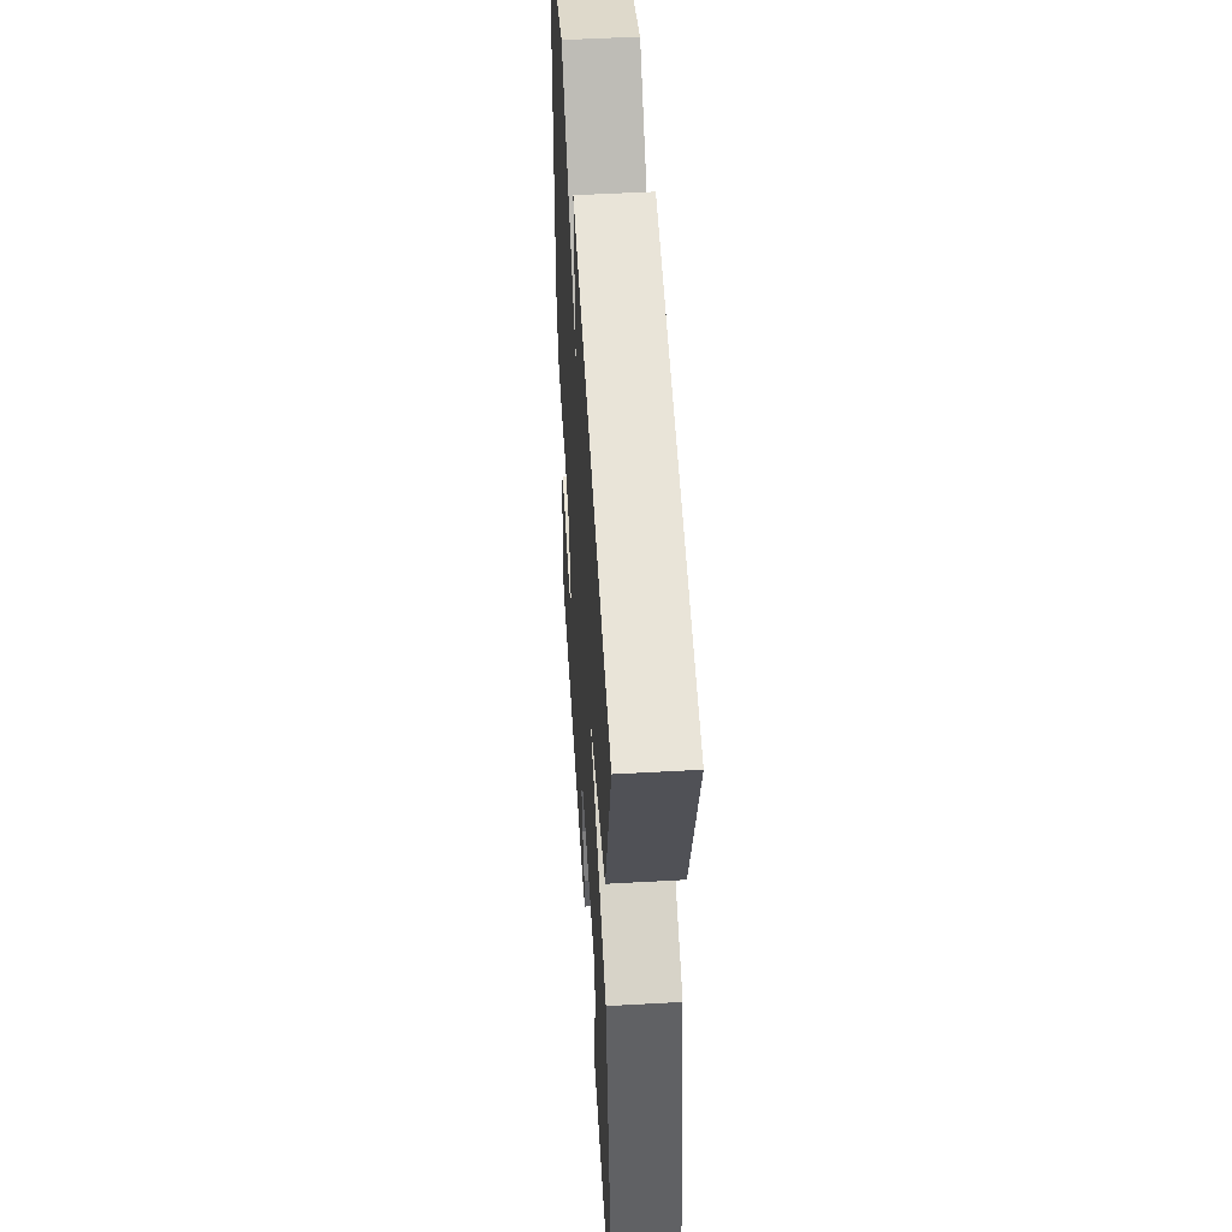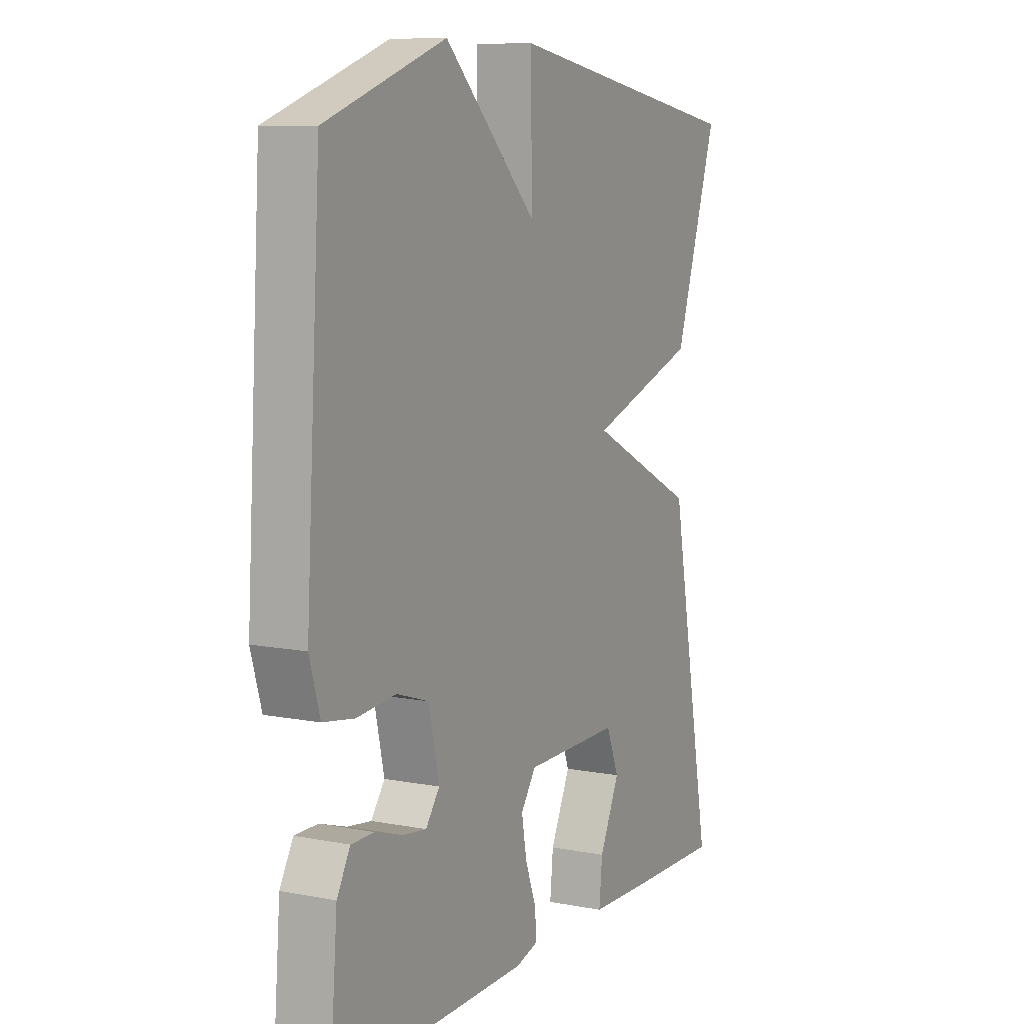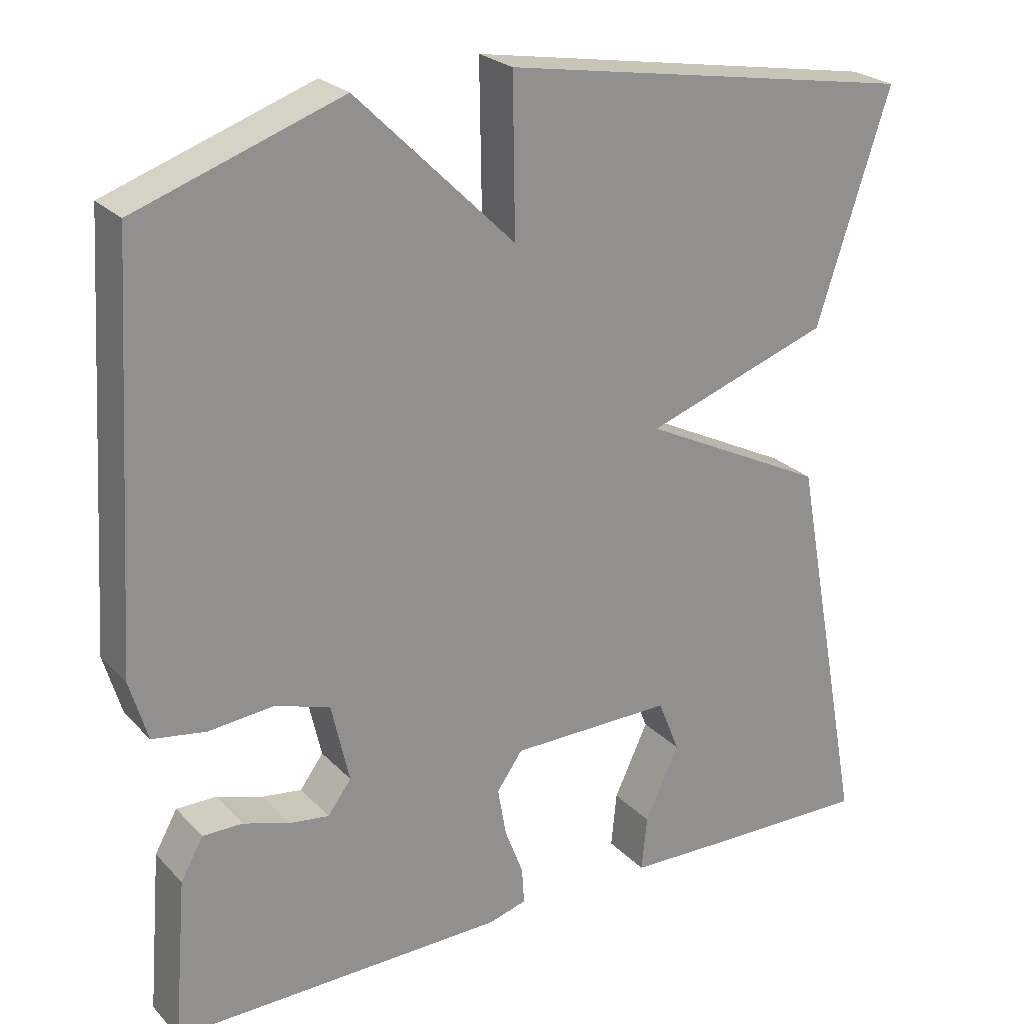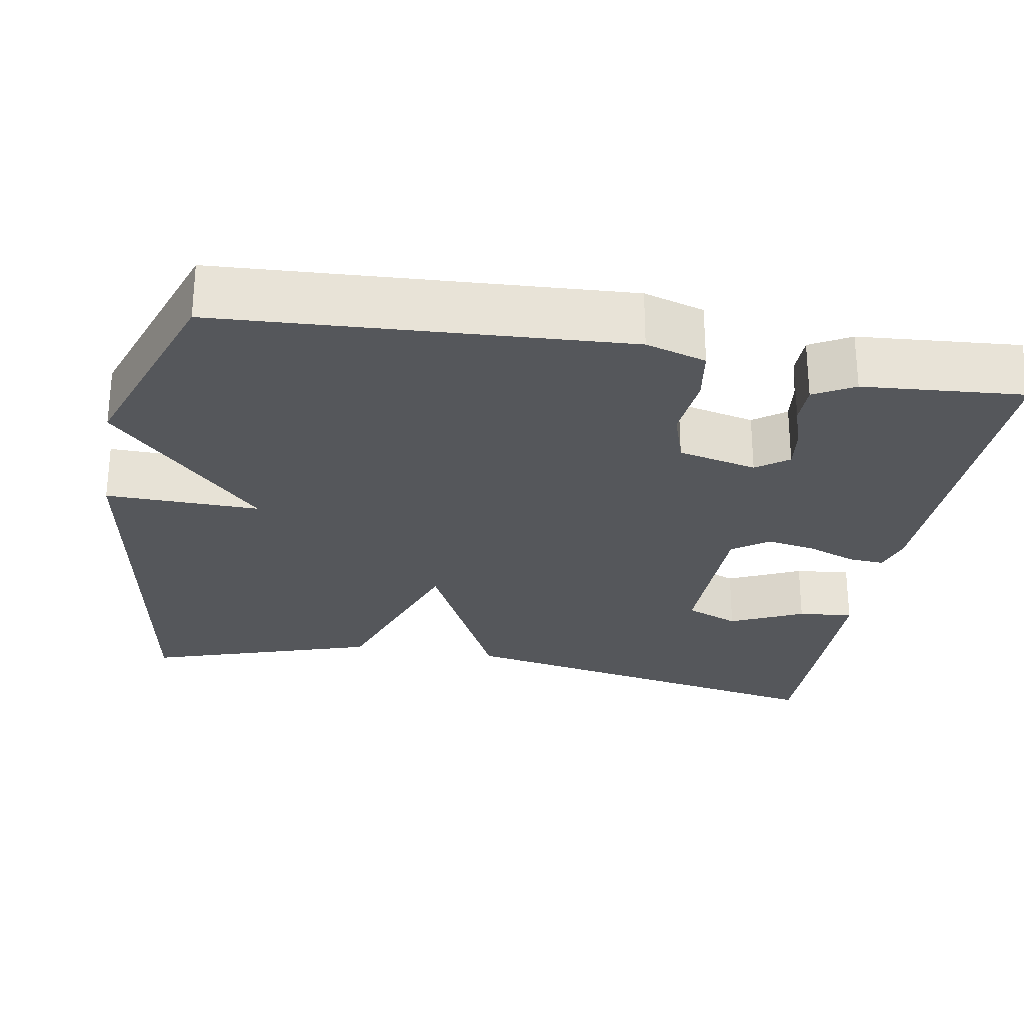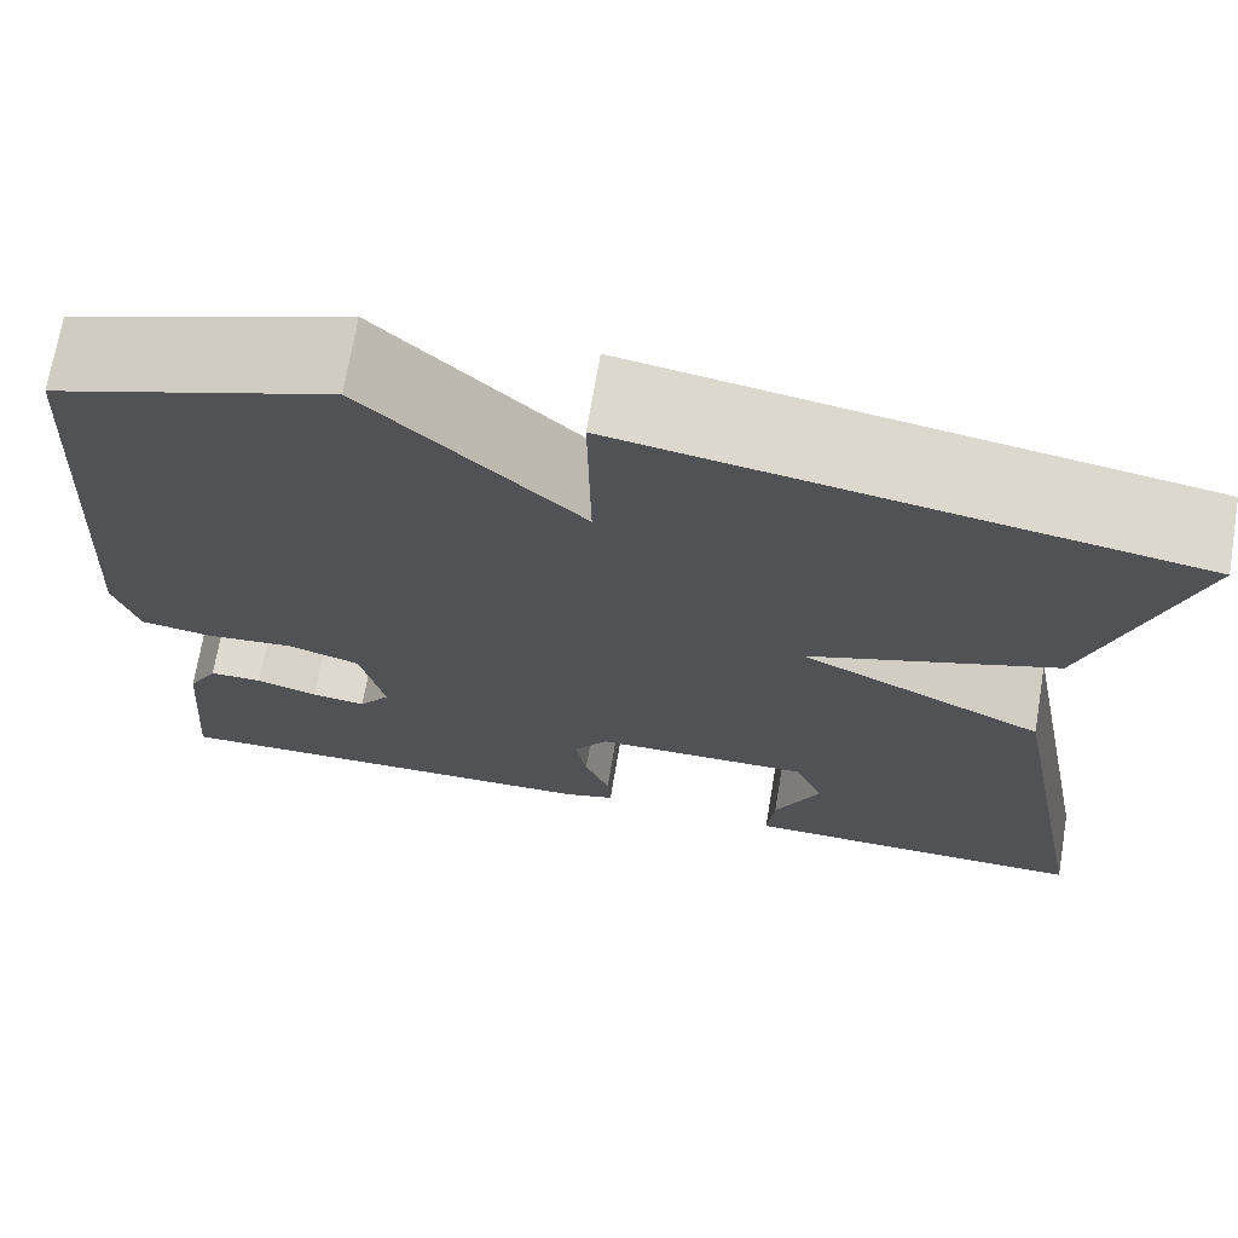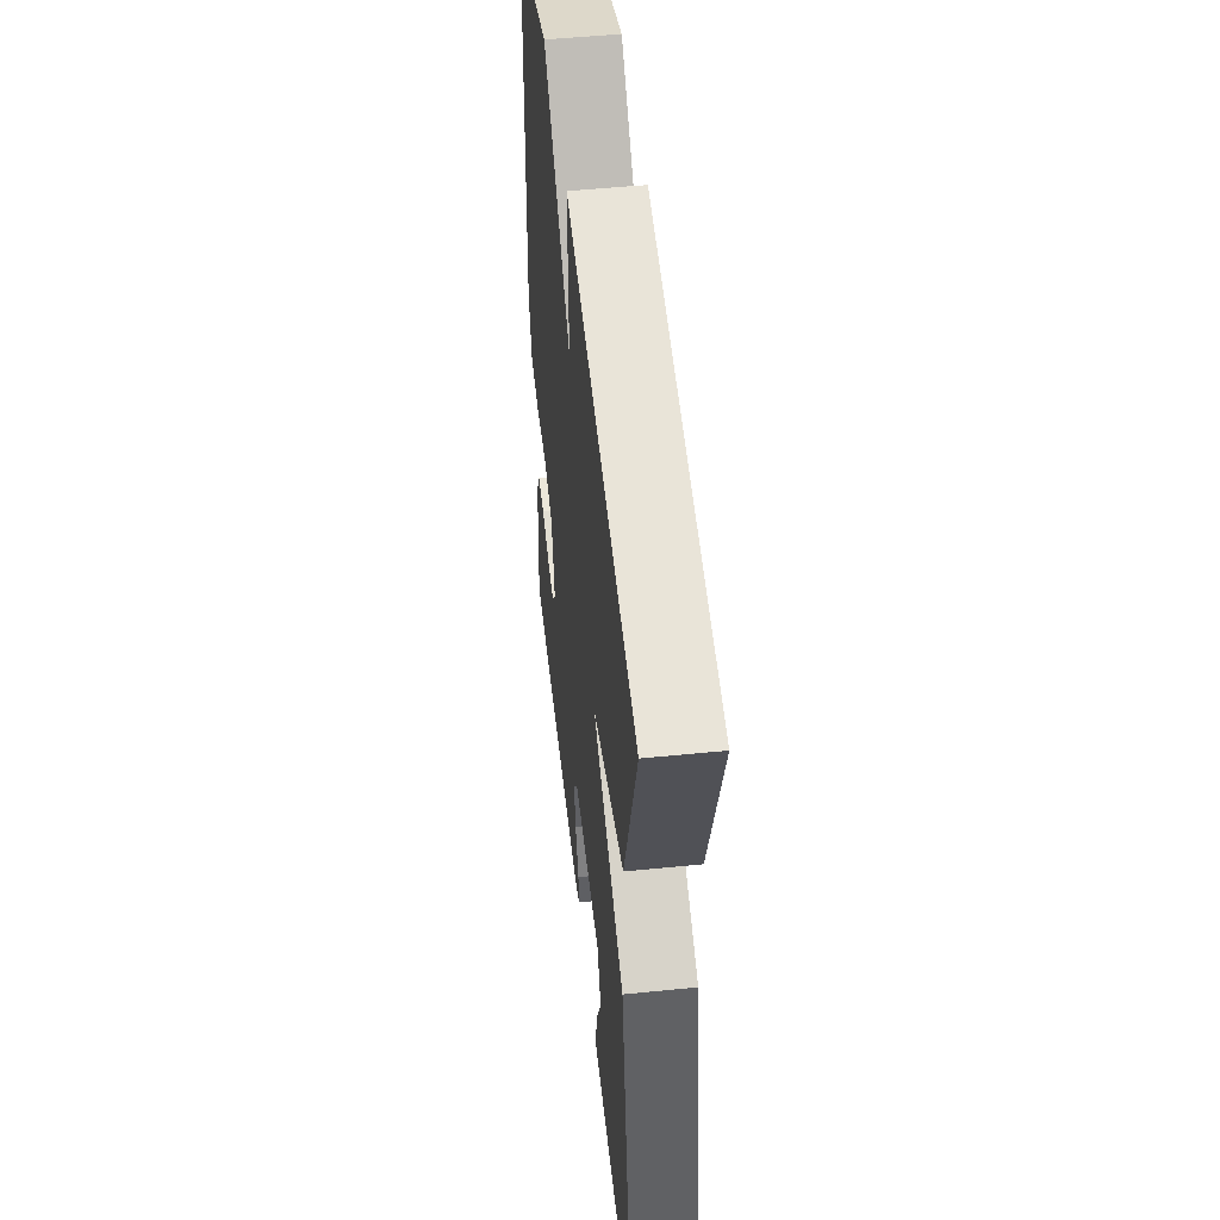
<metadata>
{"format":"obj","ext":"obj","renderer":"f3d","projection":"perspective","resolution":1024,"background":"white","views":[{"elev":51.3,"azim":-93.5,"up":"+Z"},{"elev":9.1,"azim":117.1,"up":"+Z"},{"elev":24.4,"azim":147.9,"up":"+Z"},{"elev":-26.9,"azim":79.9,"up":"+Y"},{"elev":70.8,"azim":-170.5,"up":"+Z"},{"elev":50.8,"azim":-96.3,"up":"+Z"}]}
</metadata>
<code>
v -0.5 0.07 -0.5
v -0.405 0.07 0.007
v -0.167 0.07 0.125
v -0.405 0.07 0.207
v -0.5 0.07 0.5
v 0.037 0.07 0.592
v 0.034 0.07 0.393
v 0.237 0.07 0.592
v 0.5 0.07 0.5
v 0.532 0.07 -0.019
v 0.509 0.07 -0.097
v 0.44 0.07 -0.108
v 0.355 0.07 -0.1
v 0.285 0.07 -0.123
v 0.262 0.07 -0.225
v 0.292 0.07 -0.266
v 0.344 0.07 -0.259
v 0.403 0.07 -0.24
v 0.454 0.07 -0.24
v 0.483 0.07 -0.292
v 0.5 0.07 -0.5
v 0.069 0.07 -0.494
v 0.02 0.07 -0.48
v 0.023 0.07 -0.433
v 0.047 0.07 -0.37
v 0.058 0.07 -0.307
v 0.025 0.07 -0.26
v -0.184 0.07 -0.258
v -0.212 0.07 -0.327
v -0.168 0.07 -0.421
v -0.161 0.07 -0.492
v -0.299 0.07 -0.496
v -0.5 0 -0.5
v -0.405 0 0.007
v -0.167 0 0.125
v -0.405 0 0.207
v -0.5 0 0.5
v 0.037 0 0.592
v 0.034 0 0.393
v 0.237 0 0.592
v 0.5 0 0.5
v 0.532 0 -0.019
v 0.509 0 -0.097
v 0.44 0 -0.108
v 0.355 0 -0.1
v 0.285 0 -0.123
v 0.262 0 -0.225
v 0.292 0 -0.266
v 0.344 0 -0.259
v 0.403 0 -0.24
v 0.454 0 -0.24
v 0.483 0 -0.292
v 0.5 0 -0.5
v 0.069 0 -0.494
v 0.02 0 -0.48
v 0.023 0 -0.433
v 0.047 0 -0.37
v 0.058 0 -0.307
v 0.025 0 -0.26
v -0.184 0 -0.258
v -0.212 0 -0.327
v -0.168 0 -0.421
v -0.161 0 -0.492
v -0.299 0 -0.496
f 32 1 2
f 31 32 2
f 30 31 2
f 29 30 2
f 28 29 2 3
f 27 28 3
f 26 27 3
f 23 24 25
f 22 23 25
f 21 22 25
f 20 21 25
f 19 20 25
f 18 19 25
f 17 18 25
f 16 17 25 26
f 15 16 26 3
f 11 12 13
f 10 11 13
f 9 10 13
f 8 9 13
f 7 8 13
f 7 13 14
f 5 6 7
f 4 5 7
f 3 4 7
f 3 7 14 15
f 34 33 64
f 34 64 63
f 34 63 62
f 34 62 61
f 35 34 61 60
f 35 60 59
f 35 59 58
f 57 56 55
f 57 55 54
f 57 54 53
f 57 53 52
f 57 52 51
f 57 51 50
f 57 50 49
f 58 57 49 48
f 35 58 48 47
f 45 44 43
f 45 43 42
f 45 42 41
f 45 41 40
f 45 40 39
f 46 45 39
f 39 38 37
f 39 37 36
f 39 36 35
f 47 46 39 35
f 1 33 34 2
f 2 34 35 3
f 3 35 36 4
f 4 36 37 5
f 5 37 38 6
f 6 38 39 7
f 7 39 40 8
f 8 40 41 9
f 9 41 42 10
f 10 42 43 11
f 11 43 44 12
f 12 44 45 13
f 13 45 46 14
f 14 46 47 15
f 15 47 48 16
f 16 48 49 17
f 17 49 50 18
f 18 50 51 19
f 19 51 52 20
f 20 52 53 21
f 21 53 54 22
f 22 54 55 23
f 23 55 56 24
f 24 56 57 25
f 25 57 58 26
f 26 58 59 27
f 27 59 60 28
f 28 60 61 29
f 29 61 62 30
f 30 62 63 31
f 31 63 64 32
f 32 64 33 1

</code>
